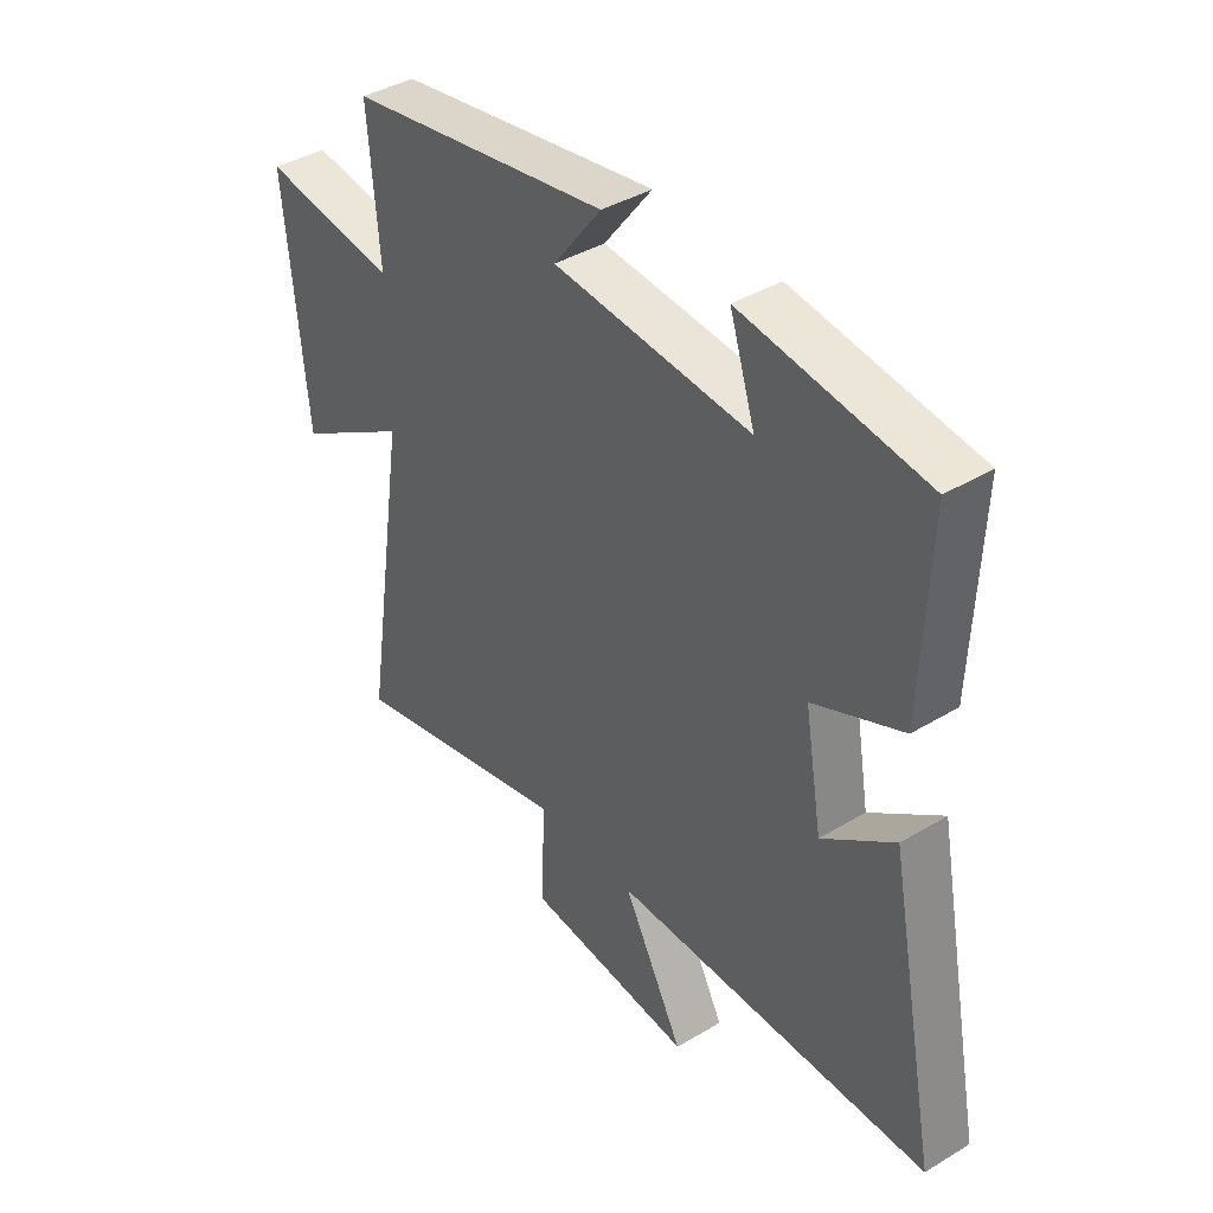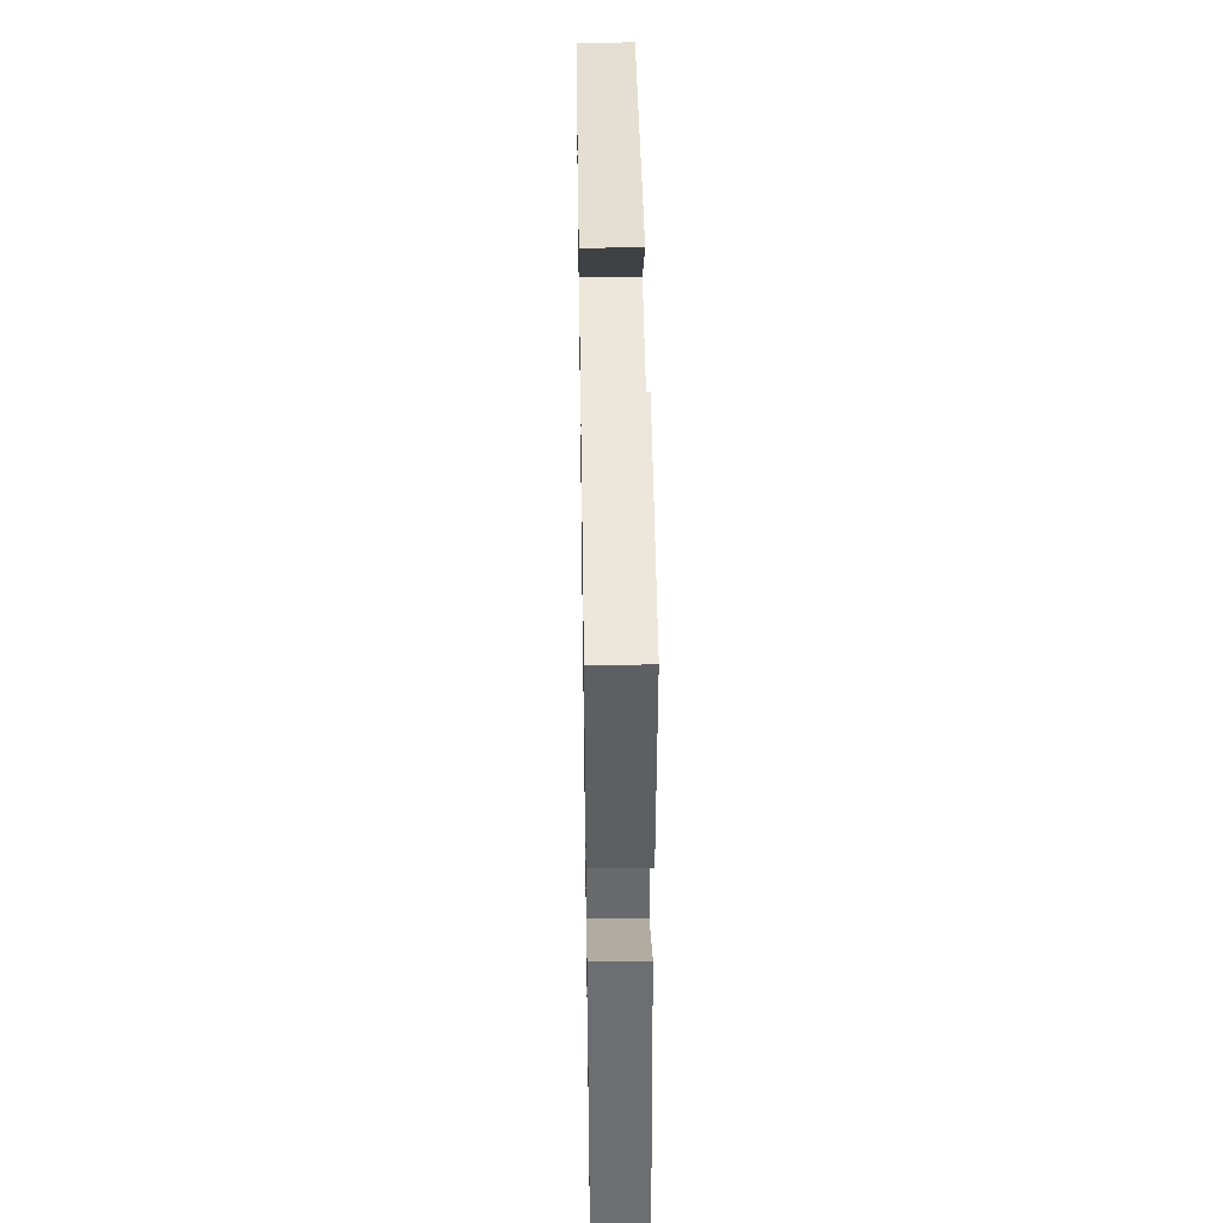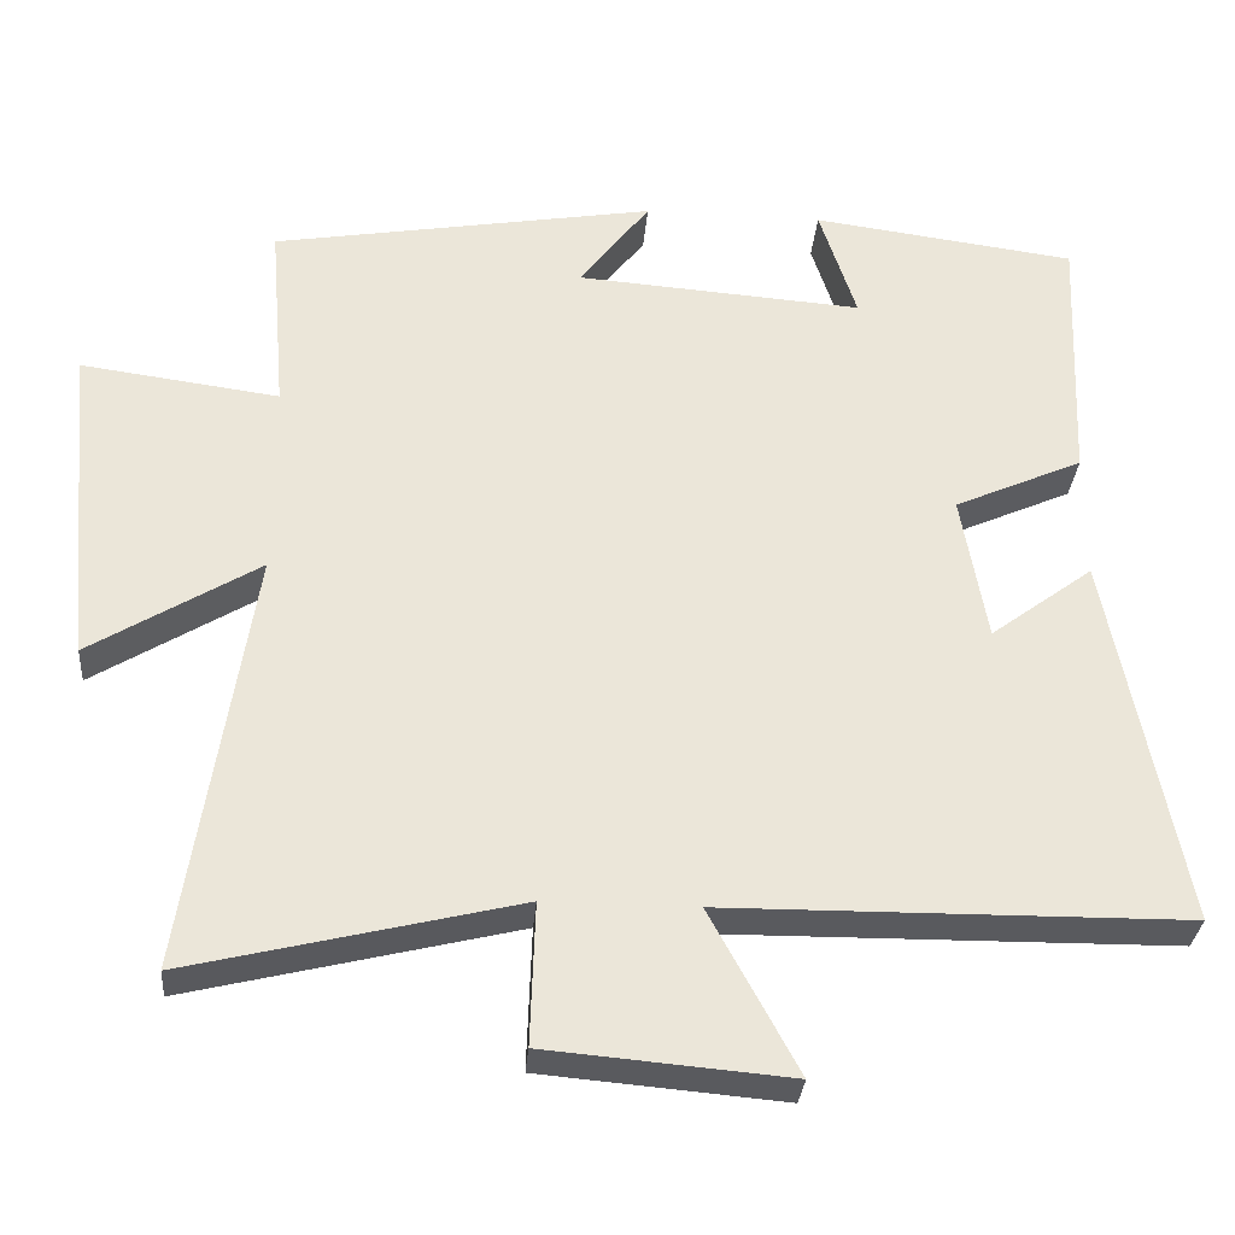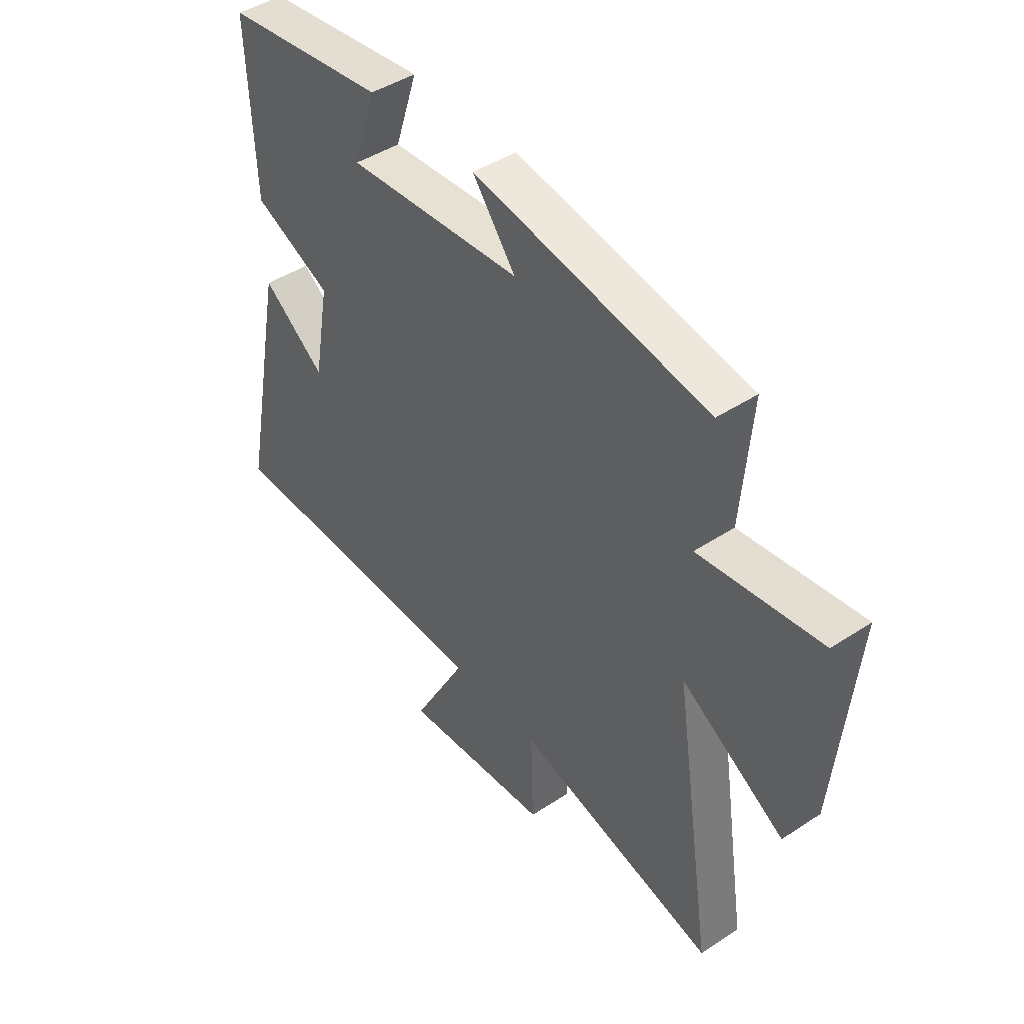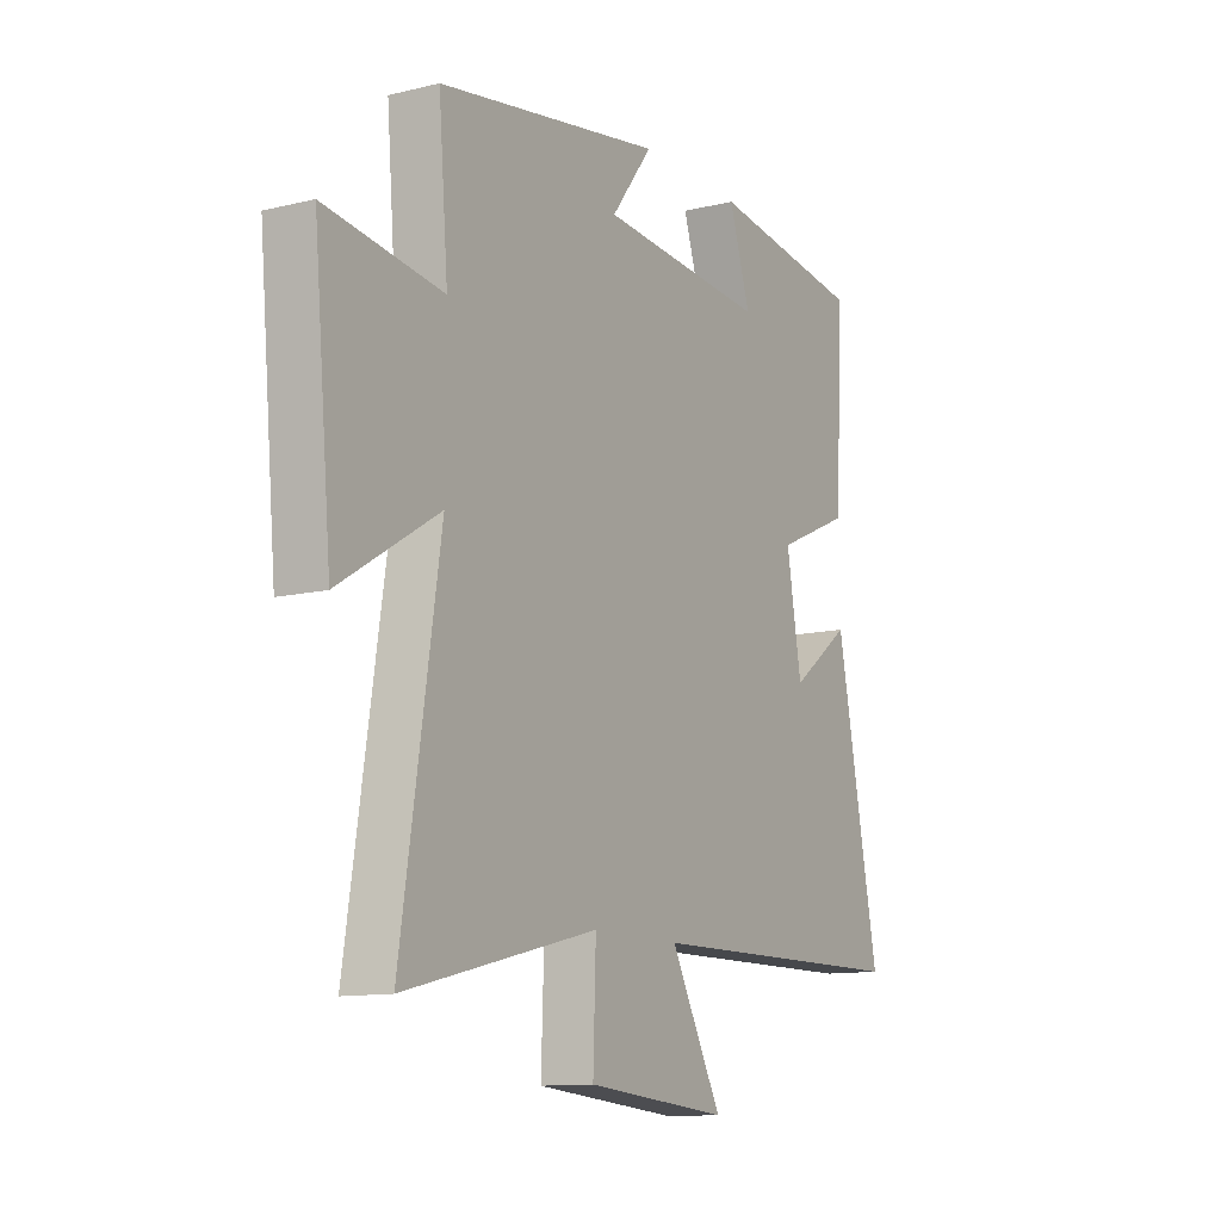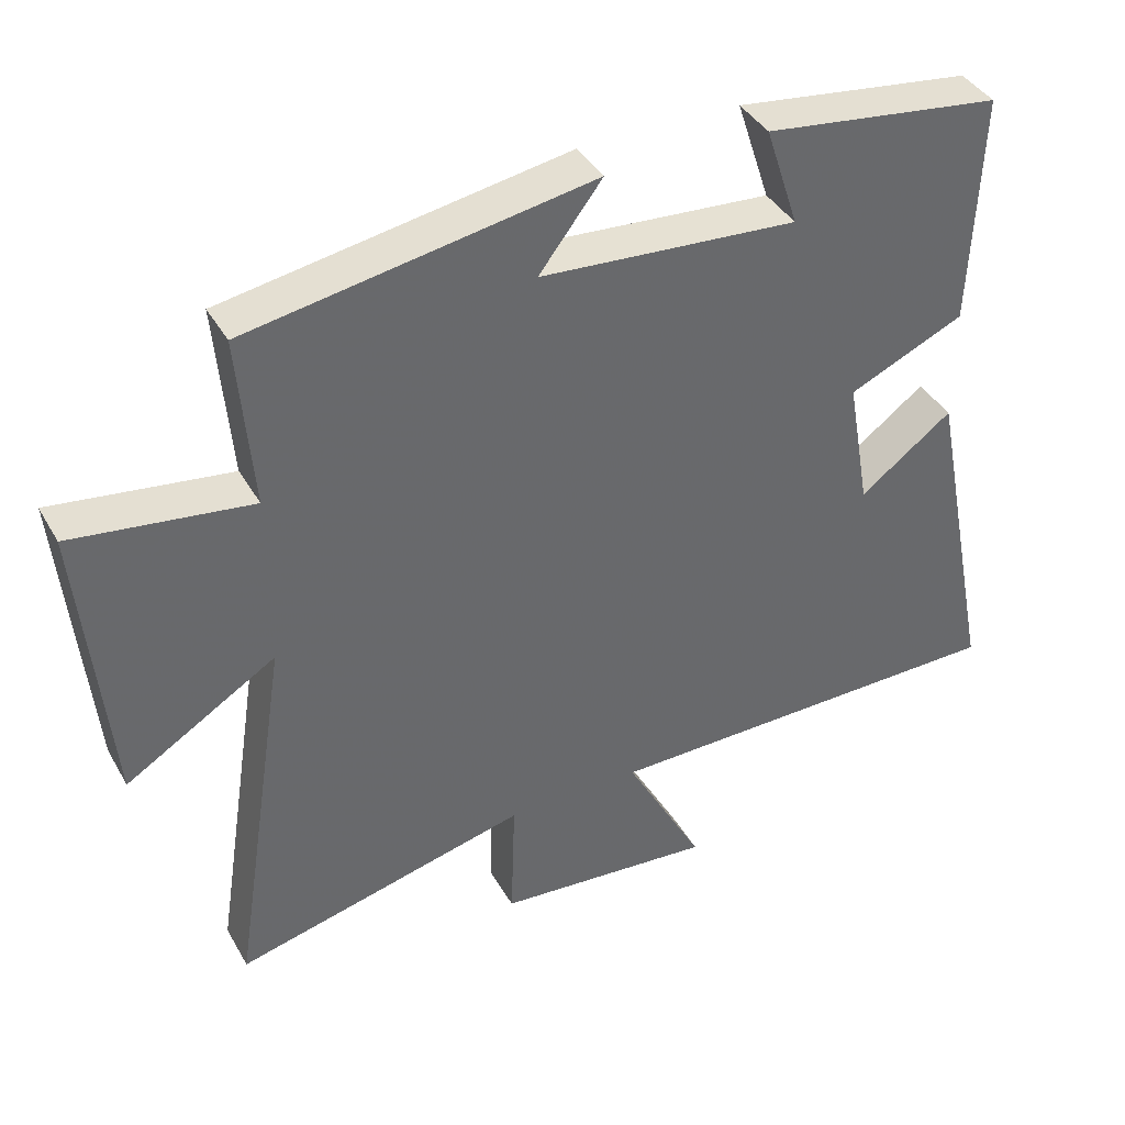
<metadata>
{"format":"obj","ext":"obj","renderer":"f3d","projection":"perspective","resolution":1024,"background":"white","views":[{"elev":40.1,"azim":-126.6,"up":"+Z"},{"elev":46.9,"azim":-90.9,"up":"+Z"},{"elev":-31.3,"azim":175.3,"up":"+Z"},{"elev":44.3,"azim":52.4,"up":"+Z"},{"elev":-11.9,"azim":120.1,"up":"+Z"},{"elev":39.7,"azim":152.9,"up":"+Z"}]}
</metadata>
<code>
v -0.592 0.07 -0.494
v -0.5 0.07 -0.027
v -0.371 0.07 -0.123
v -0.339 0.07 0.061
v -0.5 0.07 0.133
v -0.513 0.07 0.457
v -0.183 0.07 0.5
v -0.229 0.07 0.359
v 0.129 0.07 0.385
v 0.041 0.07 0.5
v 0.52 0.07 0.418
v 0.5 0.07 0.176
v 0.748 0.07 0.209
v 0.71 0.07 -0.199
v 0.5 0.07 -0.07
v 0.582 0.07 -0.6
v 0.172 0.07 -0.5
v 0.178 0.07 -0.677
v -0.126 0.07 -0.703
v -0.016 0.07 -0.5
v -0.592 0 -0.494
v -0.5 0 -0.027
v -0.371 0 -0.123
v -0.339 0 0.061
v -0.5 0 0.133
v -0.513 0 0.457
v -0.183 0 0.5
v -0.229 0 0.359
v 0.129 0 0.385
v 0.041 0 0.5
v 0.52 0 0.418
v 0.5 0 0.176
v 0.748 0 0.209
v 0.71 0 -0.199
v 0.5 0 -0.07
v 0.582 0 -0.6
v 0.172 0 -0.5
v 0.178 0 -0.677
v -0.126 0 -0.703
v -0.016 0 -0.5
f 17 18 19 20
f 17 20 1
f 15 16 17
f 15 17 1
f 12 13 14 15
f 12 15 1
f 9 10 11 12
f 8 9 12
f 5 6 7 8
f 4 5 8 12
f 3 4 12
f 1 2 3
f 1 3 12
f 40 39 38 37
f 21 40 37
f 37 36 35
f 21 37 35
f 35 34 33 32
f 21 35 32
f 32 31 30 29
f 32 29 28
f 28 27 26 25
f 32 28 25 24
f 32 24 23
f 23 22 21
f 32 23 21
f 1 21 22 2
f 2 22 23 3
f 3 23 24 4
f 4 24 25 5
f 5 25 26 6
f 6 26 27 7
f 7 27 28 8
f 8 28 29 9
f 9 29 30 10
f 10 30 31 11
f 11 31 32 12
f 12 32 33 13
f 13 33 34 14
f 14 34 35 15
f 15 35 36 16
f 16 36 37 17
f 17 37 38 18
f 18 38 39 19
f 19 39 40 20
f 20 40 21 1

</code>
